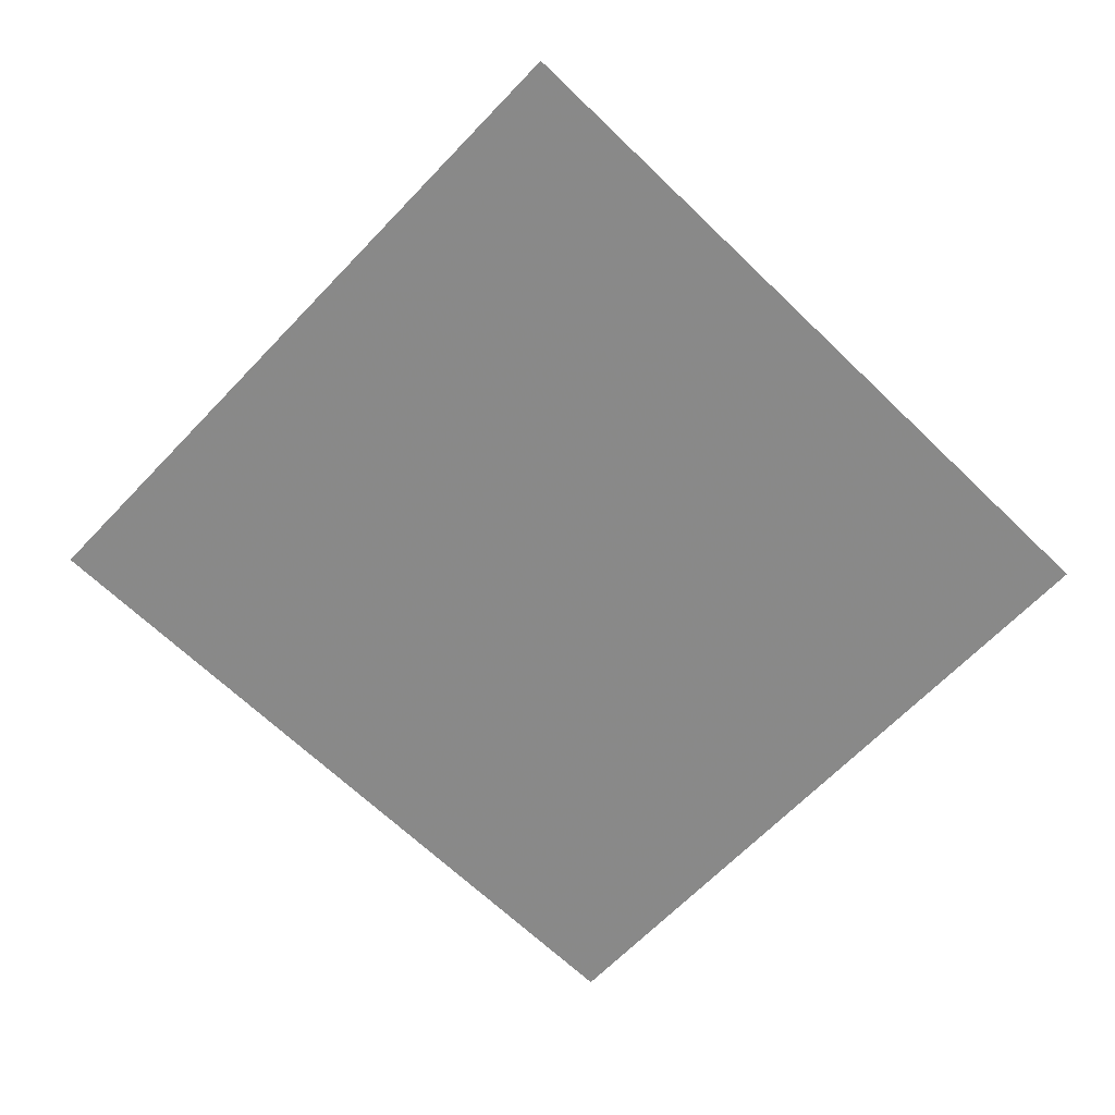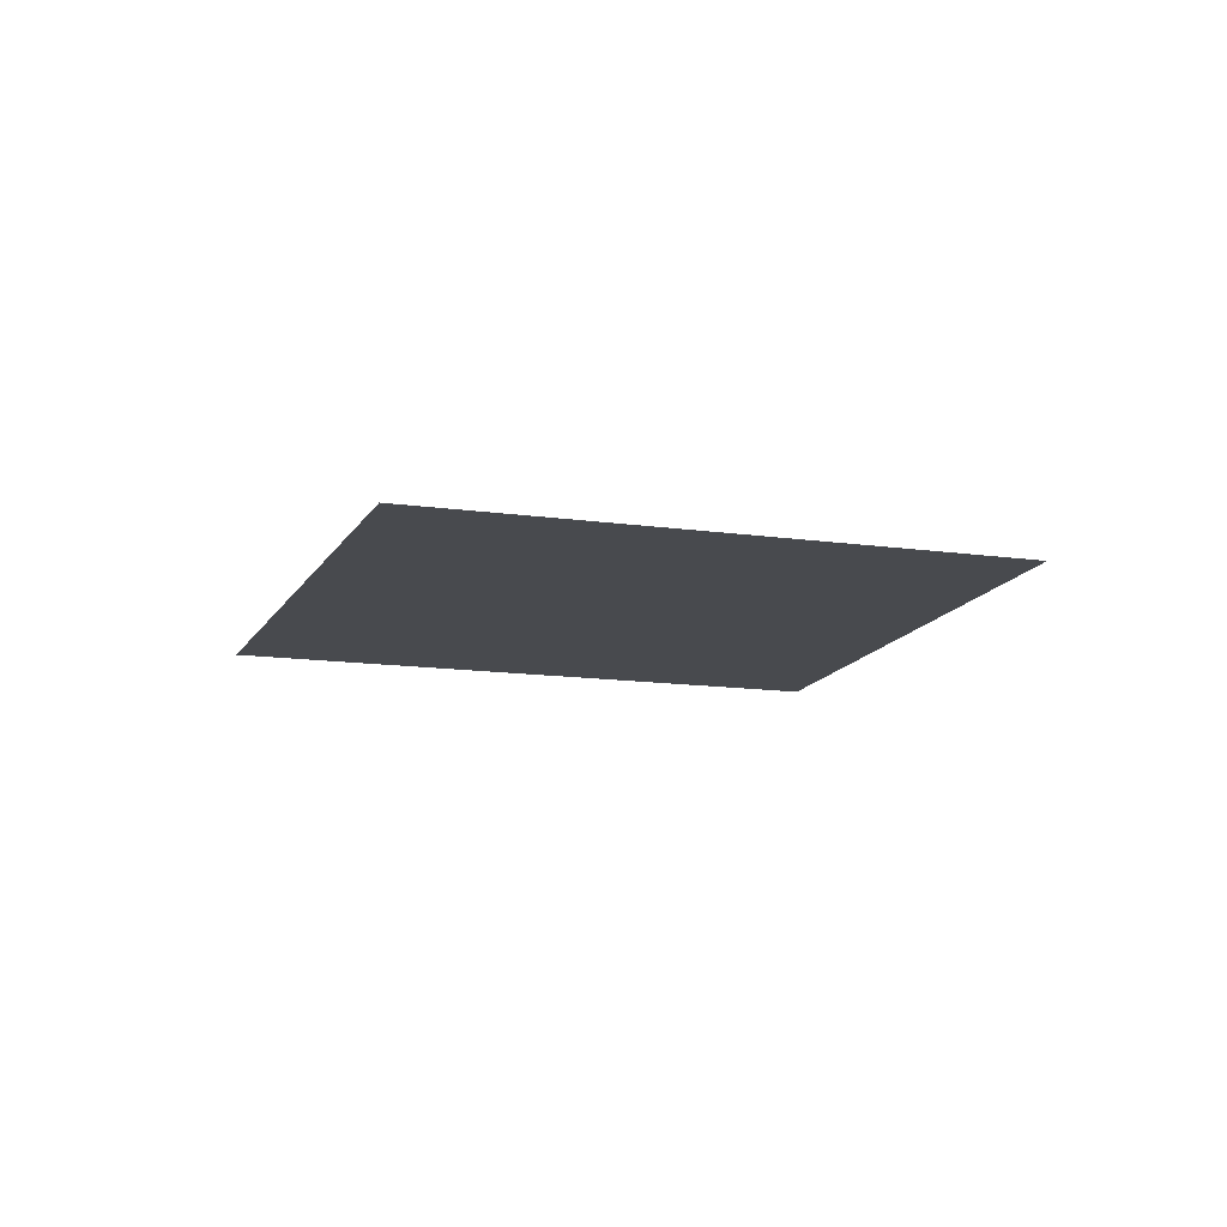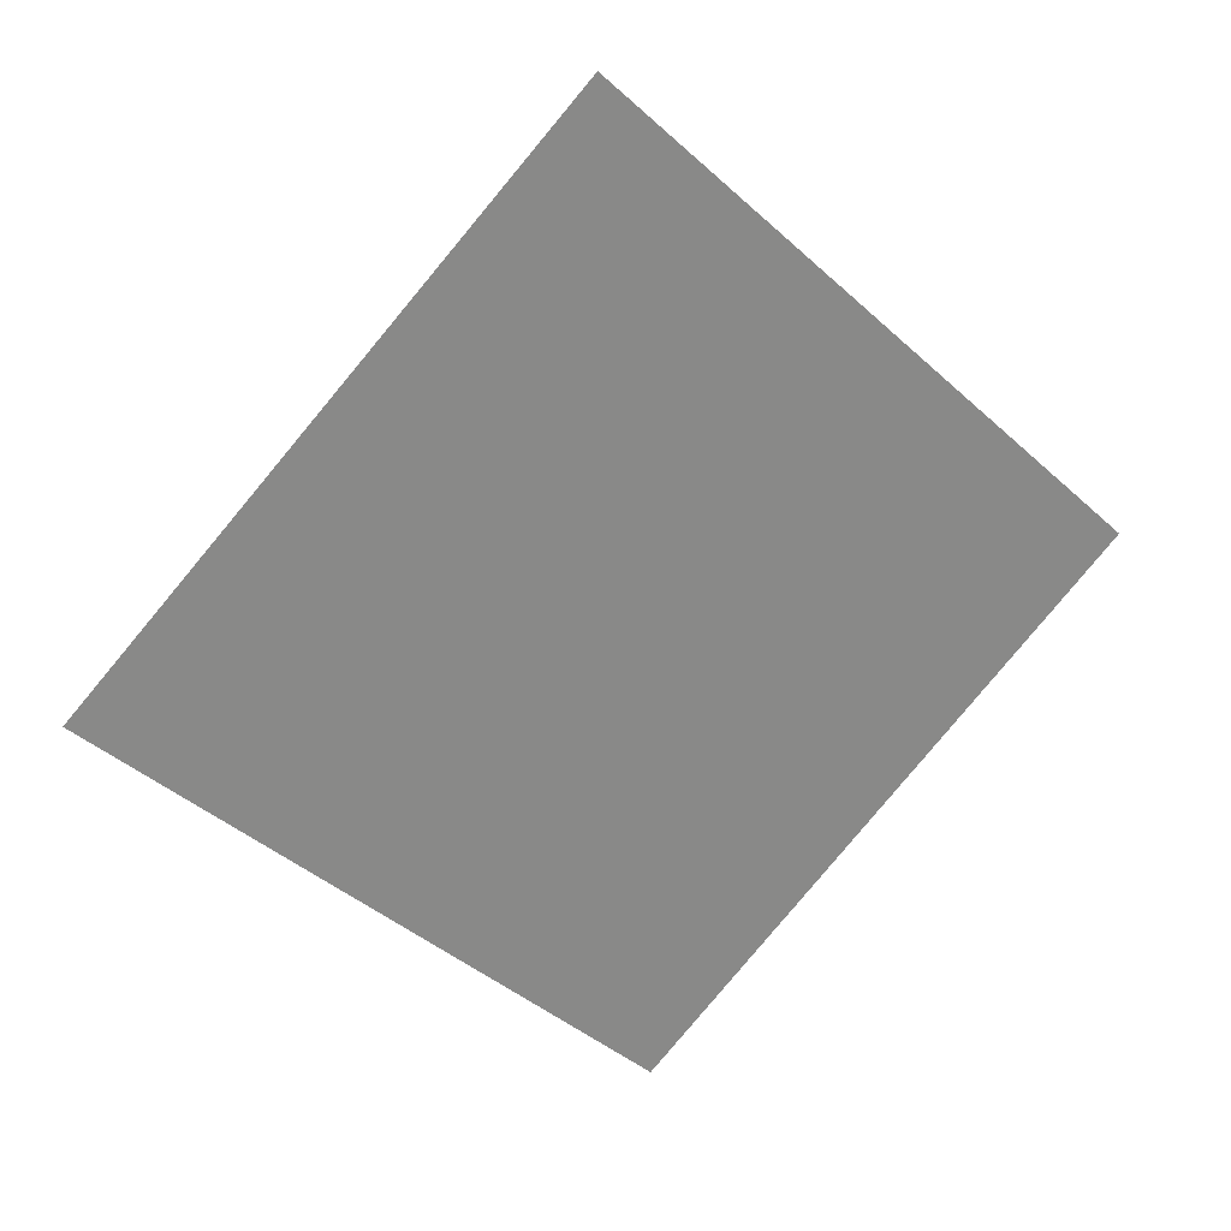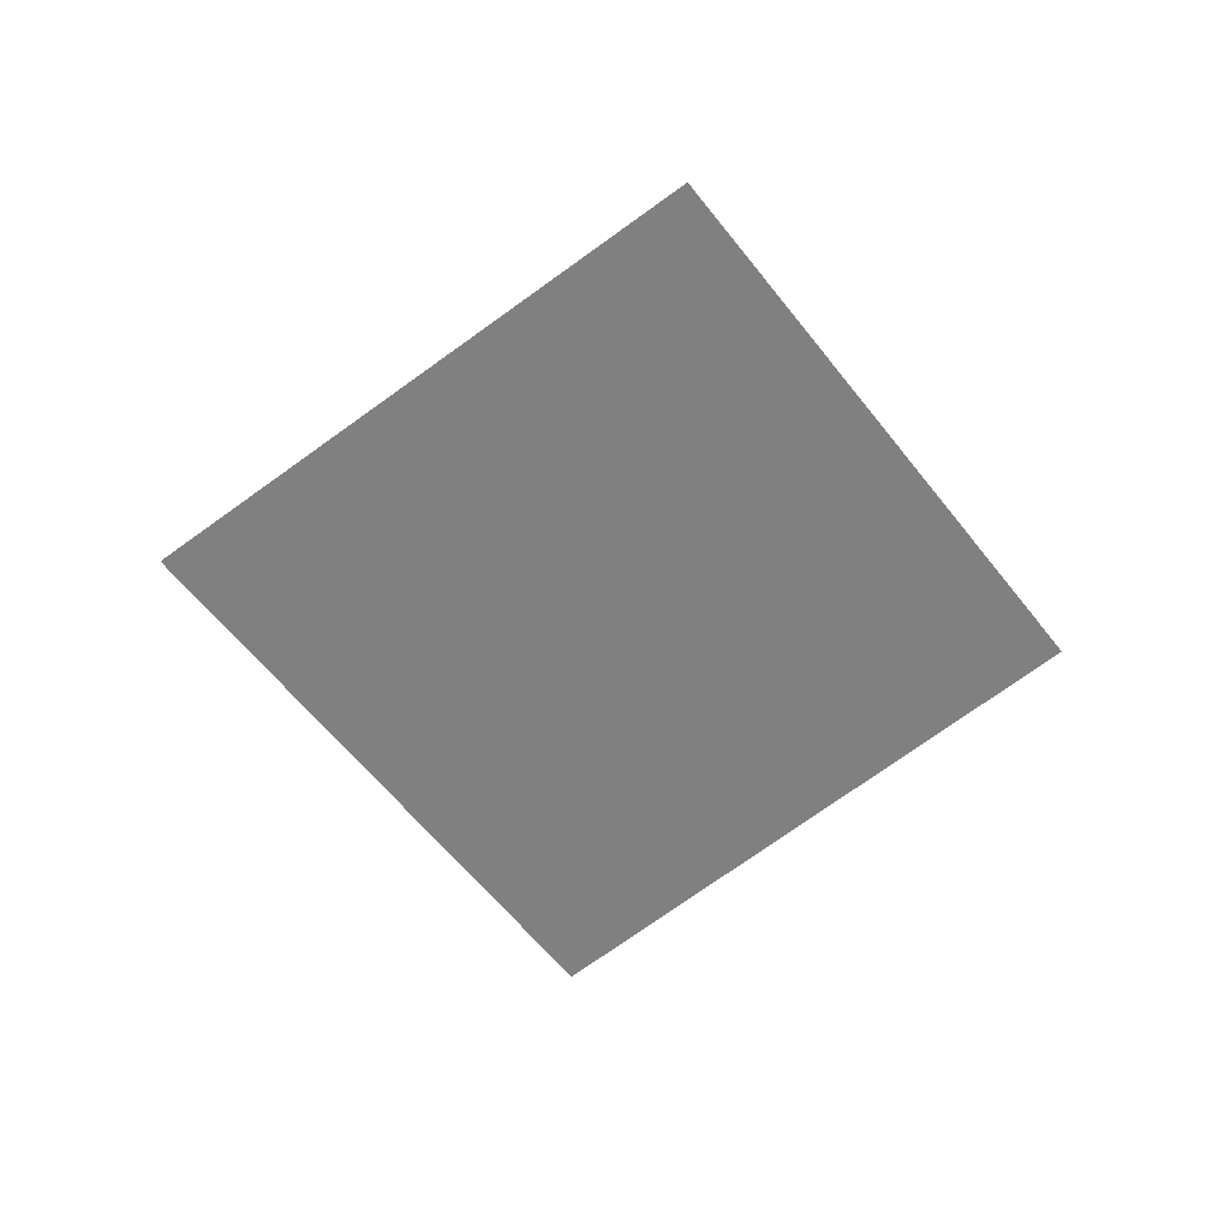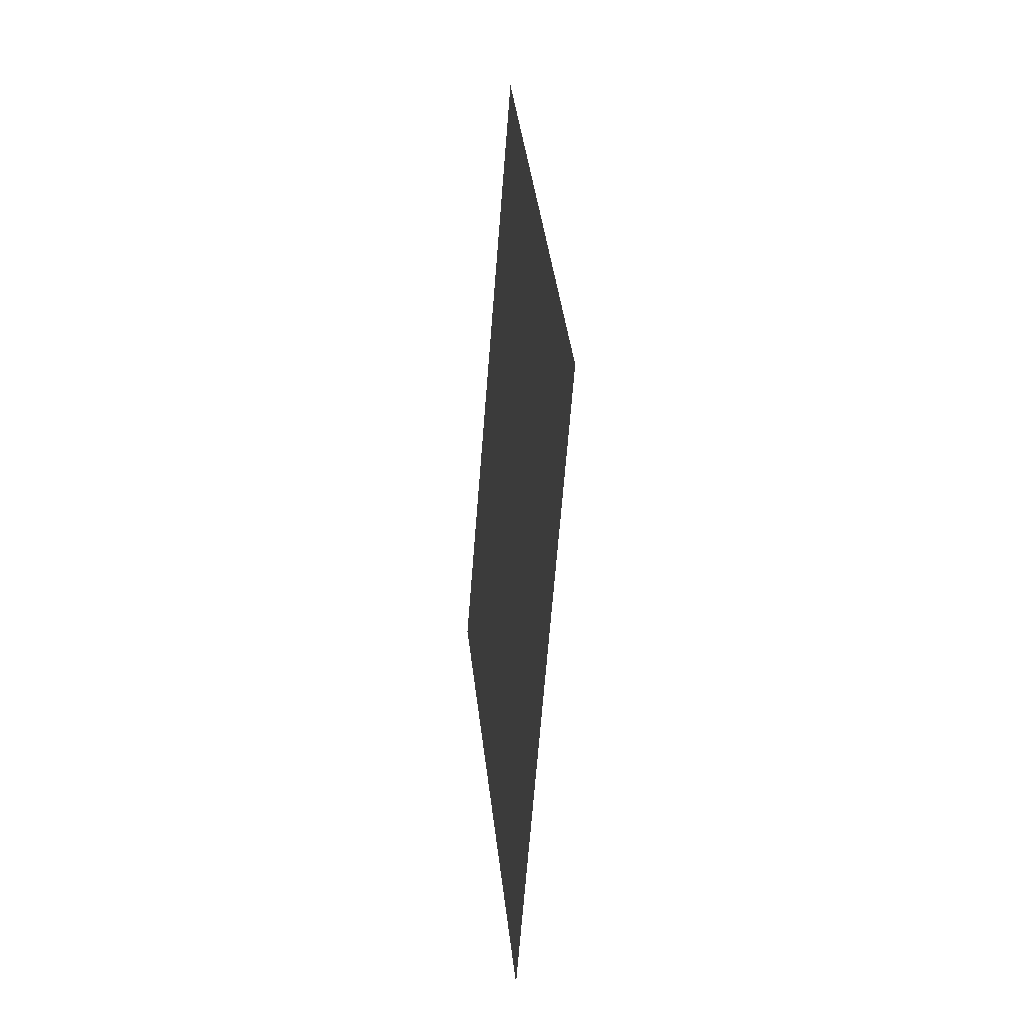
<metadata>
{"format":"obj","ext":"obj","renderer":"f3d","projection":"perspective","resolution":1024,"background":"white","views":[{"elev":25.9,"azim":6.7,"up":"+Y"},{"elev":-13.0,"azim":29.5,"up":"+Z"},{"elev":26.5,"azim":-17.8,"up":"+Y"},{"elev":-60.2,"azim":-4.2,"up":"+Z"},{"elev":-14.2,"azim":83.5,"up":"+Y"}]}
</metadata>
<code>
o Map 870 - Npc 50768: Cournith Waterstrider
v -1563 -1312 0
v -1516 -1260 0
v -1511 -1358 0
v -1466 -1308 0
f 2 4 3 1

</code>
